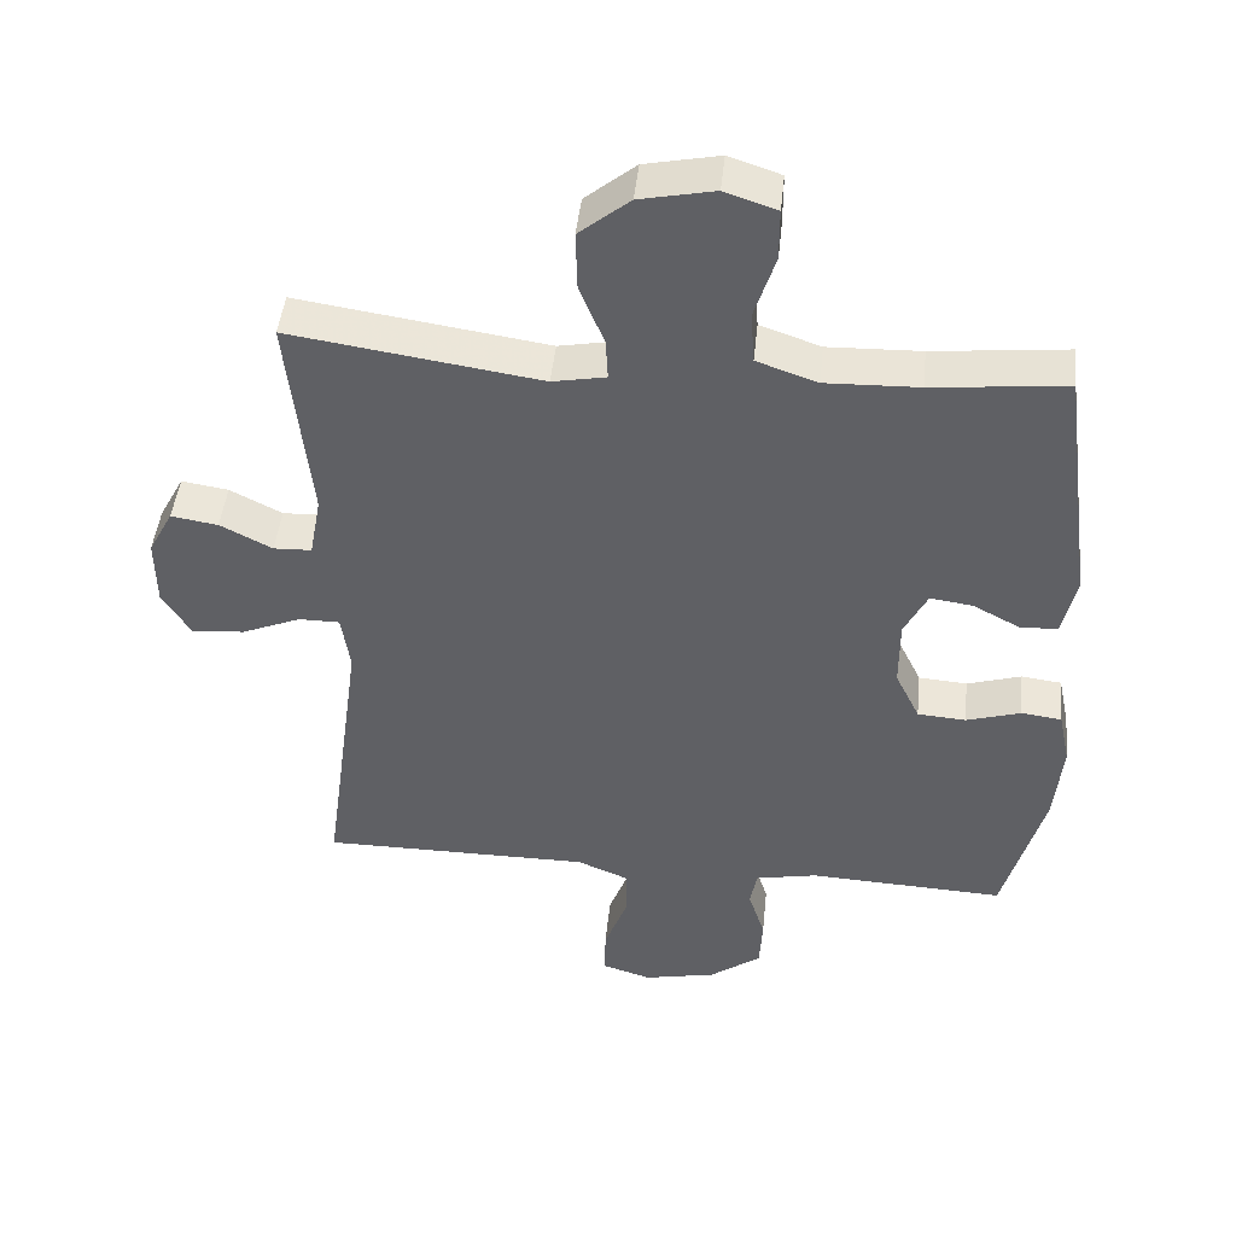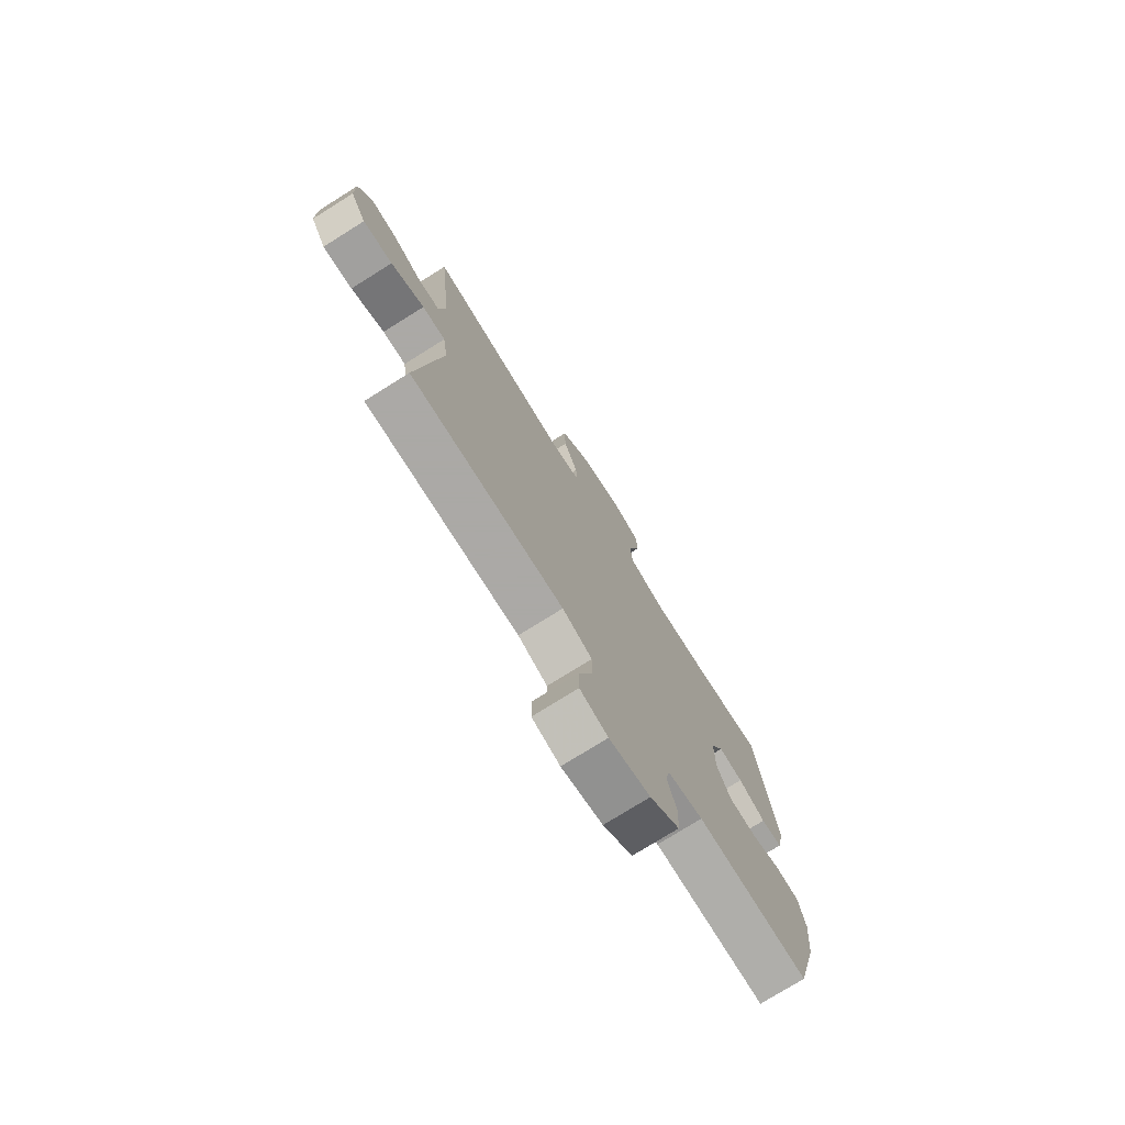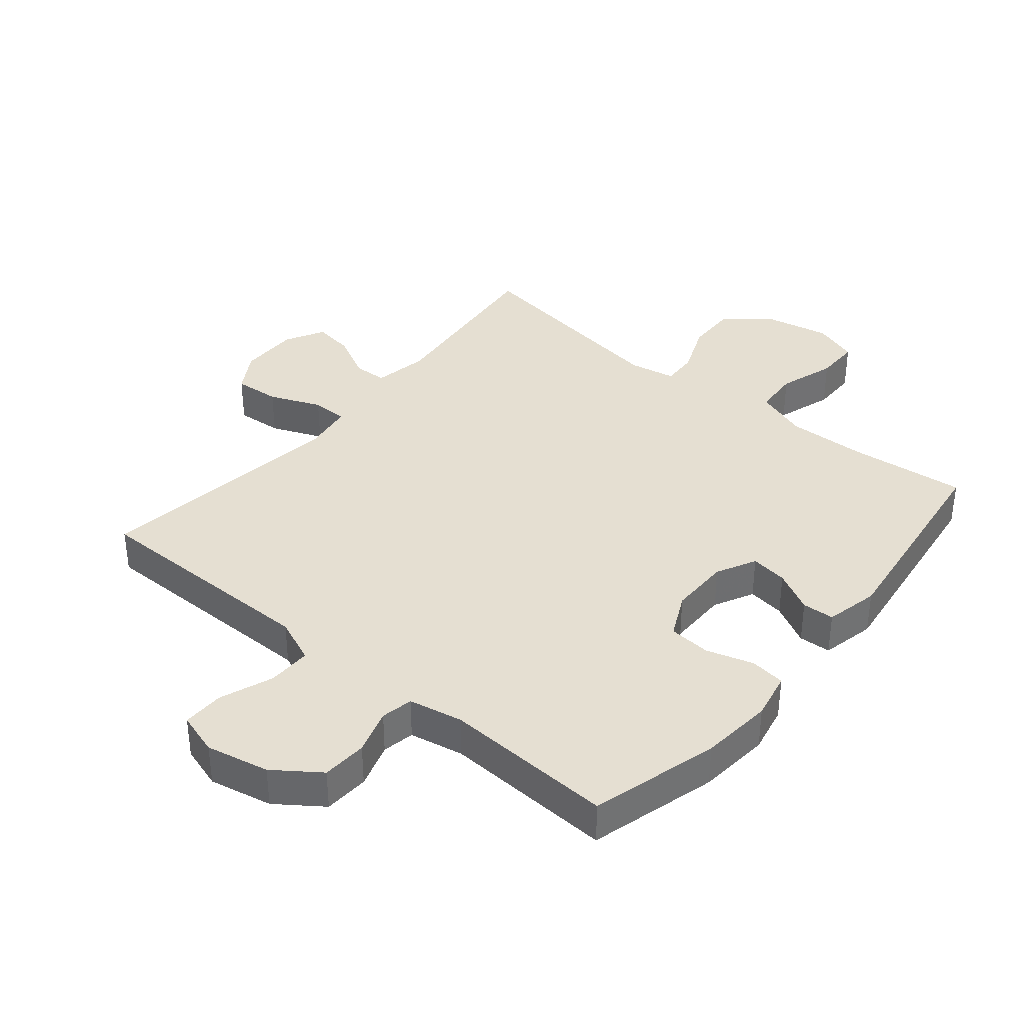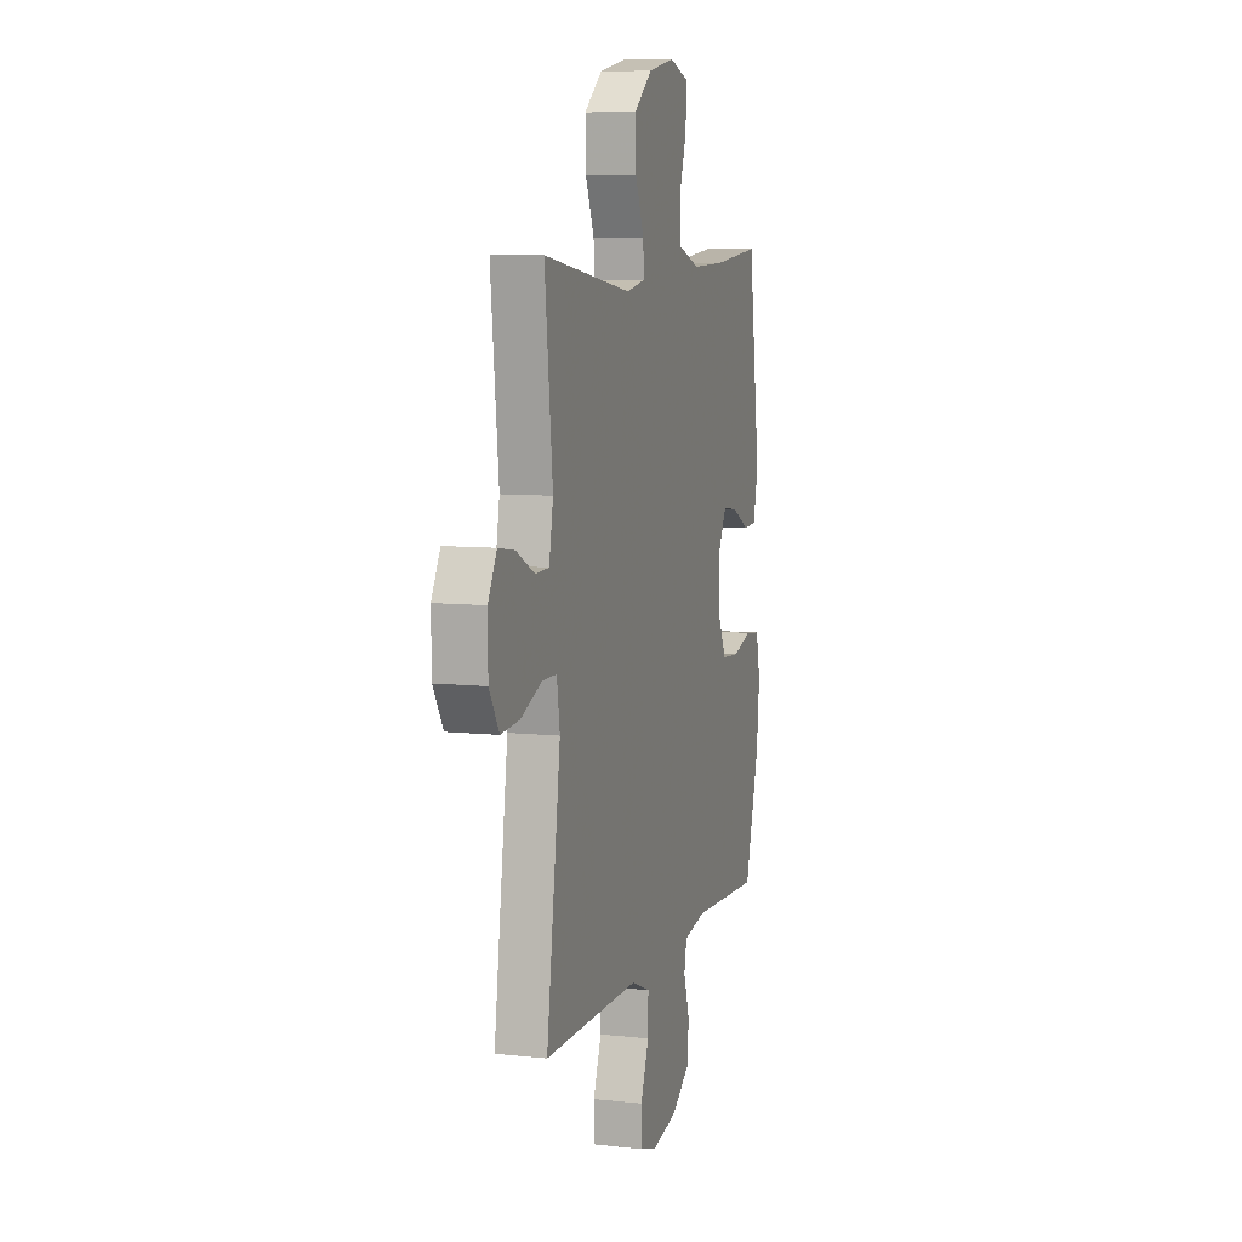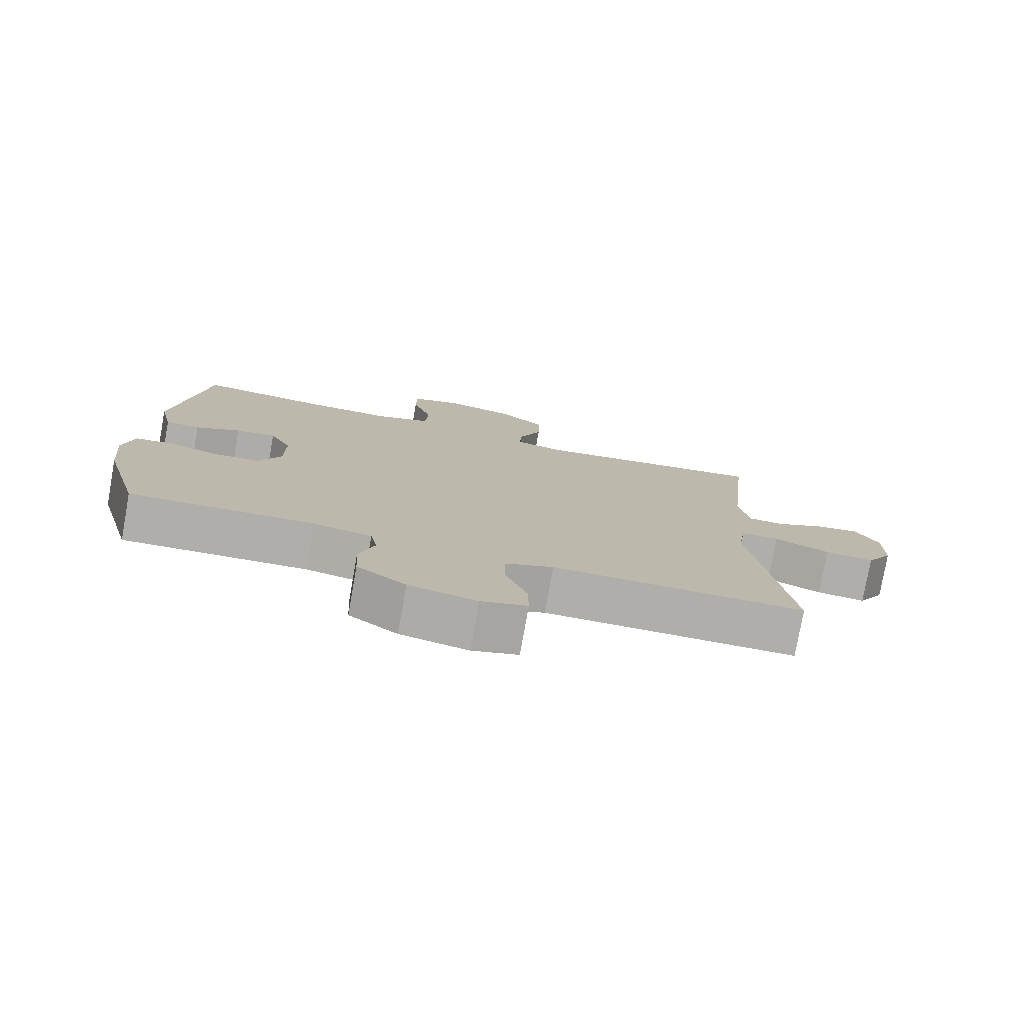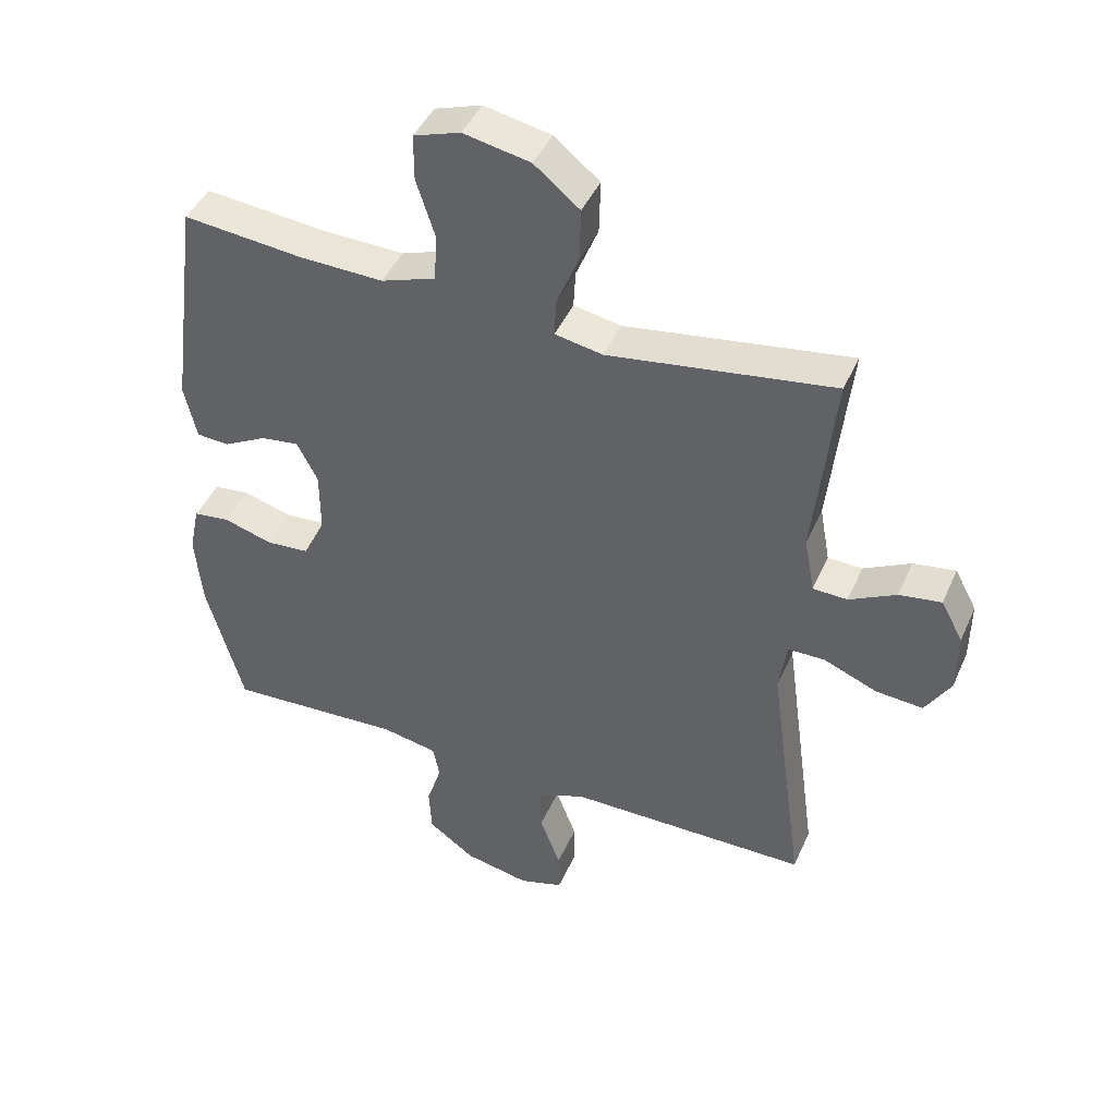
<metadata>
{"format":"obj","ext":"obj","renderer":"f3d","projection":"perspective","resolution":1024,"background":"white","views":[{"elev":45.6,"azim":-174.1,"up":"+Z"},{"elev":-75.5,"azim":122.1,"up":"+Z"},{"elev":37.3,"azim":-140.3,"up":"+Y"},{"elev":8.0,"azim":107.1,"up":"+Z"},{"elev":-77.8,"azim":-10.1,"up":"+Z"},{"elev":43.8,"azim":22.8,"up":"+Z"}]}
</metadata>
<code>
v -0.5 0.07 -0.5
v -0.556 0.07 -0.296
v -0.567 0.07 -0.181
v -0.551 0.07 -0.105
v -0.495 0.07 -0.098
v -0.42 0.07 -0.121
v -0.353 0.07 -0.116
v -0.319 0.07 -0.046
v -0.319 0.07 0.05
v -0.351 0.07 0.113
v -0.41 0.07 0.105
v -0.476 0.07 0.07
v -0.527 0.07 0.073
v -0.546 0.07 0.158
v -0.5 0.07 0.5
v -0.315 0.07 0.481
v -0.186 0.07 0.477
v -0.102 0.07 0.506
v -0.097 0.07 0.578
v -0.126 0.07 0.668
v -0.126 0.07 0.739
v -0.054 0.07 0.763
v 0.049 0.07 0.742
v 0.119 0.07 0.685
v 0.117 0.07 0.603
v 0.083 0.07 0.52
v 0.08 0.07 0.463
v 0.154 0.07 0.449
v 0.5 0.07 0.5
v 0.469 0.07 0.206
v 0.485 0.07 0.119
v 0.538 0.07 0.117
v 0.61 0.07 0.154
v 0.675 0.07 0.164
v 0.709 0.07 0.101
v 0.708 0.07 0.006
v 0.669 0.07 -0.058
v 0.596 0.07 -0.052
v 0.514 0.07 -0.018
v 0.457 0.07 -0.018
v 0.445 0.07 -0.098
v 0.5 0.07 -0.5
v 0.24 0.07 -0.5
v 0.126 0.07 -0.5
v 0.054 0.07 -0.53
v 0.055 0.07 -0.6
v 0.087 0.07 -0.685
v 0.088 0.07 -0.751
v 0.02 0.07 -0.772
v -0.08 0.07 -0.751
v -0.152 0.07 -0.699
v -0.156 0.07 -0.627
v -0.133 0.07 -0.555
v -0.143 0.07 -0.504
v -0.229 0.07 -0.487
v -0.5 0 -0.5
v -0.556 0 -0.296
v -0.567 0 -0.181
v -0.551 0 -0.105
v -0.495 0 -0.098
v -0.42 0 -0.121
v -0.353 0 -0.116
v -0.319 0 -0.046
v -0.319 0 0.05
v -0.351 0 0.113
v -0.41 0 0.105
v -0.476 0 0.07
v -0.527 0 0.073
v -0.546 0 0.158
v -0.5 0 0.5
v -0.315 0 0.481
v -0.186 0 0.477
v -0.102 0 0.506
v -0.097 0 0.578
v -0.126 0 0.668
v -0.126 0 0.739
v -0.054 0 0.763
v 0.049 0 0.742
v 0.119 0 0.685
v 0.117 0 0.603
v 0.083 0 0.52
v 0.08 0 0.463
v 0.154 0 0.449
v 0.5 0 0.5
v 0.469 0 0.206
v 0.485 0 0.119
v 0.538 0 0.117
v 0.61 0 0.154
v 0.675 0 0.164
v 0.709 0 0.101
v 0.708 0 0.006
v 0.669 0 -0.058
v 0.596 0 -0.052
v 0.514 0 -0.018
v 0.457 0 -0.018
v 0.445 0 -0.098
v 0.5 0 -0.5
v 0.24 0 -0.5
v 0.126 0 -0.5
v 0.054 0 -0.53
v 0.055 0 -0.6
v 0.087 0 -0.685
v 0.088 0 -0.751
v 0.02 0 -0.772
v -0.08 0 -0.751
v -0.152 0 -0.699
v -0.156 0 -0.627
v -0.133 0 -0.555
v -0.143 0 -0.504
v -0.229 0 -0.487
f 50 51 52 53
f 50 53 54
f 49 50 54
f 46 47 48 49
f 45 46 49 54
f 44 45 54 55
f 41 42 43
f 40 41 43 44
f 36 37 38 39
f 36 39 40
f 35 36 40
f 32 33 34 35
f 31 32 35 40
f 30 31 40 44
f 28 29 30 44
f 23 24 25 26
f 23 26 27
f 22 23 27
f 19 20 21 22
f 18 19 22 27
f 17 18 27
f 16 17 27 28
f 14 15 16
f 11 12 13 14
f 10 11 14 16
f 9 10 16 28
f 3 4 5 6
f 3 6 7
f 55 1 2 3
f 55 3 7
f 44 55 7 8
f 8 9 28 44
f 108 107 106 105
f 109 108 105
f 109 105 104
f 104 103 102 101
f 109 104 101 100
f 110 109 100 99
f 98 97 96
f 99 98 96 95
f 94 93 92 91
f 95 94 91
f 95 91 90
f 90 89 88 87
f 95 90 87 86
f 99 95 86 85
f 99 85 84 83
f 81 80 79 78
f 82 81 78
f 82 78 77
f 77 76 75 74
f 82 77 74 73
f 82 73 72
f 83 82 72 71
f 71 70 69
f 69 68 67 66
f 71 69 66 65
f 83 71 65 64
f 61 60 59 58
f 62 61 58
f 58 57 56 110
f 62 58 110
f 63 62 110 99
f 99 83 64 63
f 1 56 57 2
f 2 57 58 3
f 3 58 59 4
f 4 59 60 5
f 5 60 61 6
f 6 61 62 7
f 7 62 63 8
f 8 63 64 9
f 9 64 65 10
f 10 65 66 11
f 11 66 67 12
f 12 67 68 13
f 13 68 69 14
f 14 69 70 15
f 15 70 71 16
f 16 71 72 17
f 17 72 73 18
f 18 73 74 19
f 19 74 75 20
f 20 75 76 21
f 21 76 77 22
f 22 77 78 23
f 23 78 79 24
f 24 79 80 25
f 25 80 81 26
f 26 81 82 27
f 27 82 83 28
f 28 83 84 29
f 29 84 85 30
f 30 85 86 31
f 31 86 87 32
f 32 87 88 33
f 33 88 89 34
f 34 89 90 35
f 35 90 91 36
f 36 91 92 37
f 37 92 93 38
f 38 93 94 39
f 39 94 95 40
f 40 95 96 41
f 41 96 97 42
f 42 97 98 43
f 43 98 99 44
f 44 99 100 45
f 45 100 101 46
f 46 101 102 47
f 47 102 103 48
f 48 103 104 49
f 49 104 105 50
f 50 105 106 51
f 51 106 107 52
f 52 107 108 53
f 53 108 109 54
f 54 109 110 55
f 55 110 56 1

</code>
